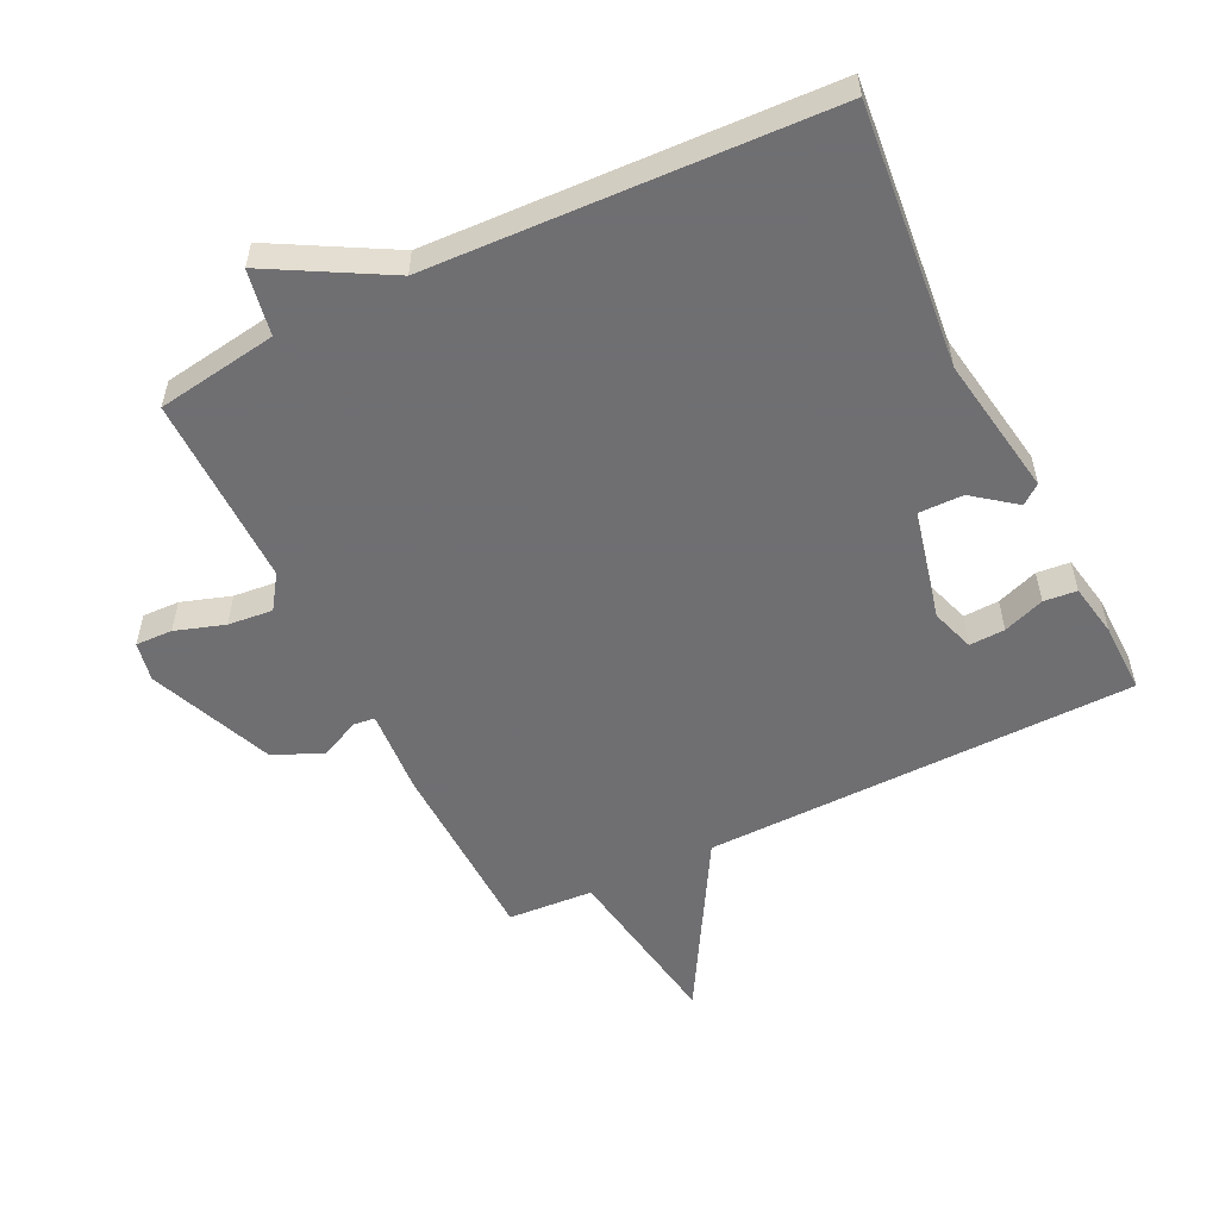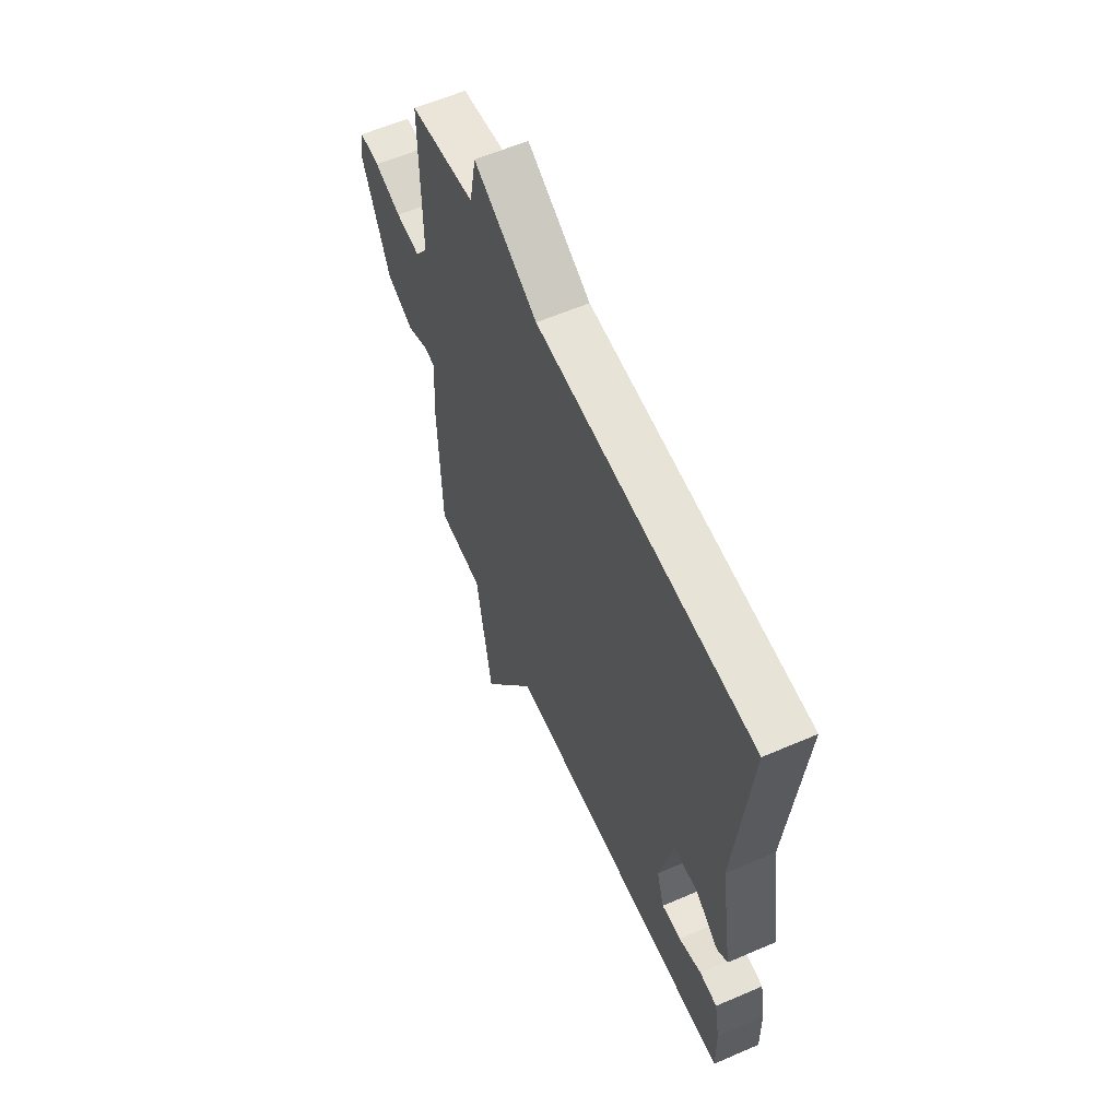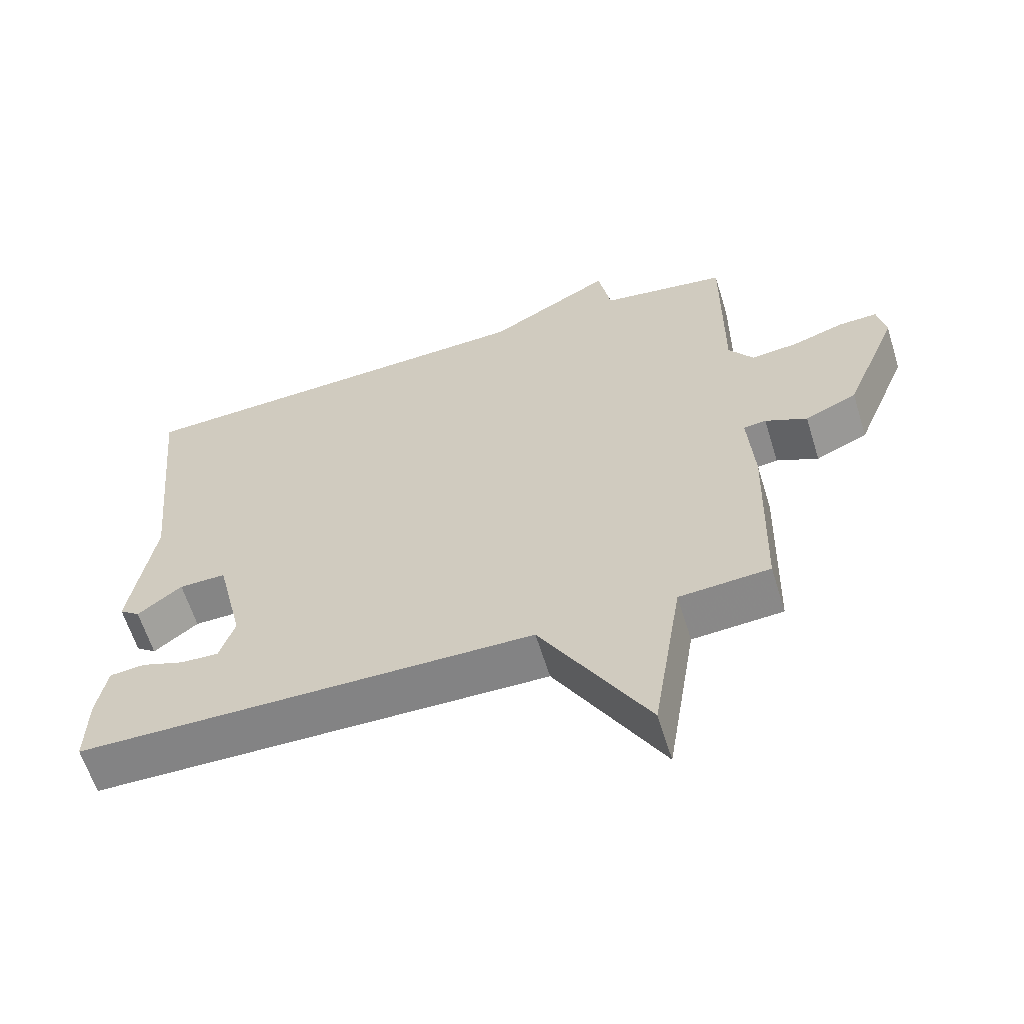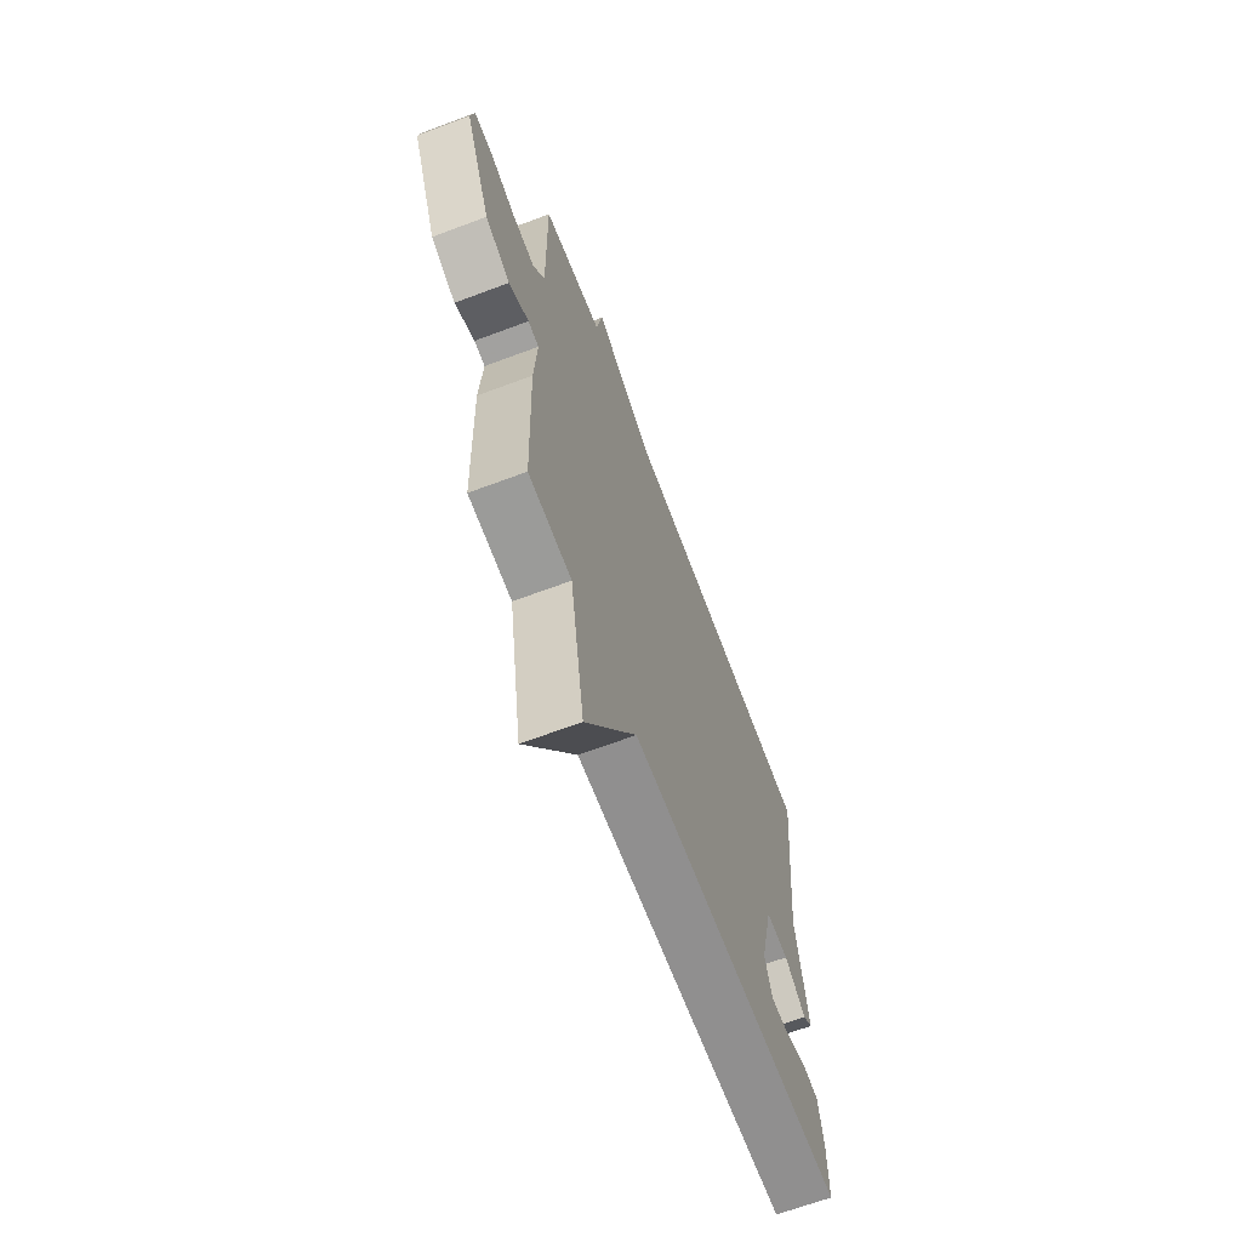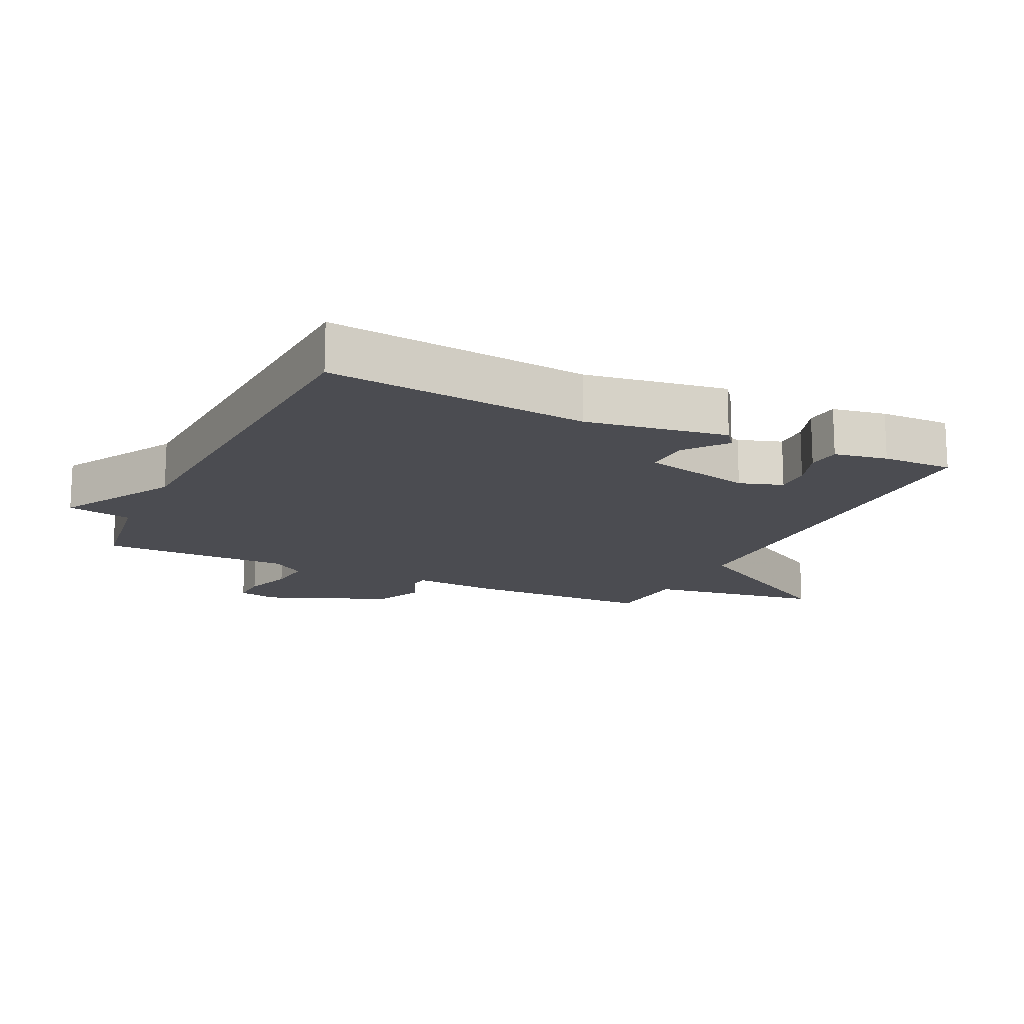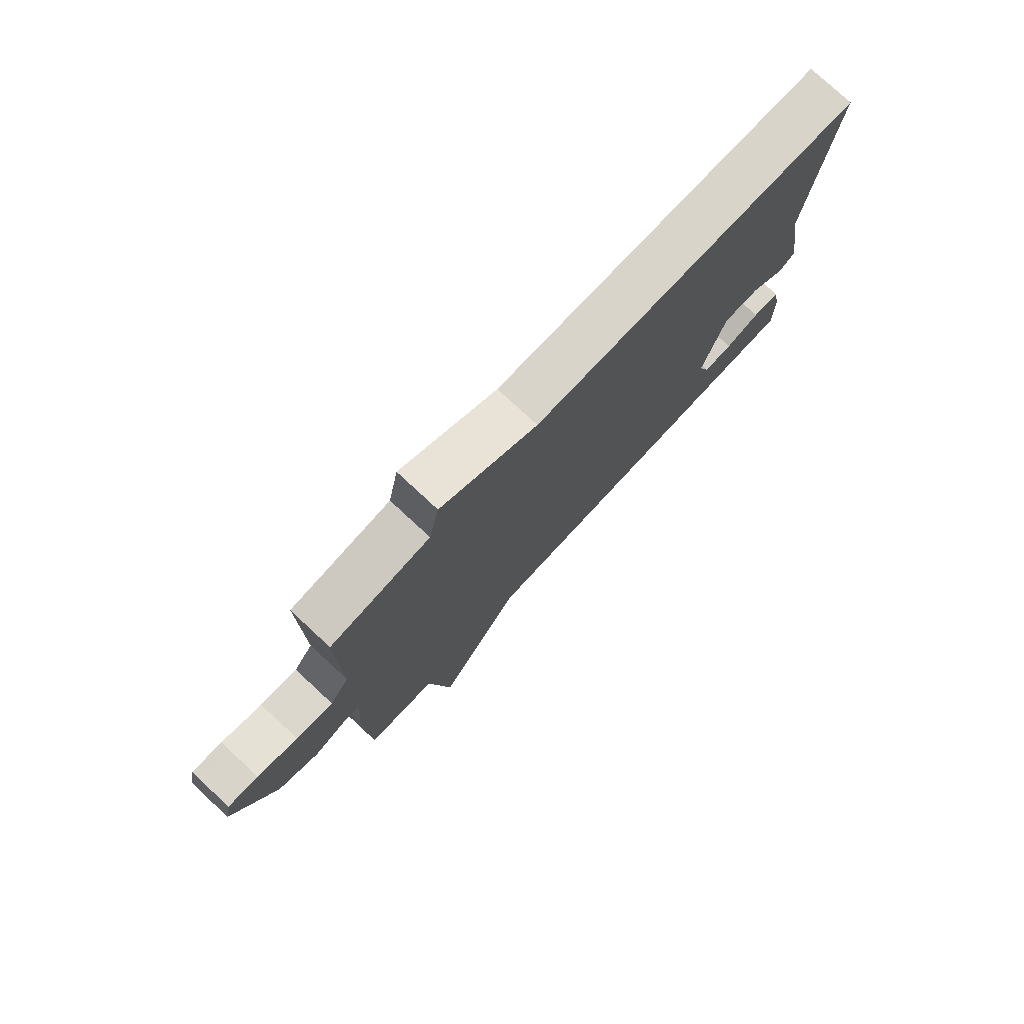
<metadata>
{"format":"obj","ext":"obj","renderer":"f3d","projection":"perspective","resolution":1024,"background":"white","views":[{"elev":-54.7,"azim":26.1,"up":"+Y"},{"elev":59.8,"azim":66.1,"up":"+Z"},{"elev":-61.5,"azim":-162.8,"up":"+Z"},{"elev":-66.1,"azim":-69.3,"up":"+Z"},{"elev":-15.5,"azim":64.2,"up":"+Y"},{"elev":77.8,"azim":-47.1,"up":"+Z"}]}
</metadata>
<code>
v 0.5 0.07 -0.5
v -0.168 0.07 -0.509
v -0.325 0.07 -0.778
v -0.368 0.07 -0.509
v -0.5 0.07 -0.5
v -0.508 0.07 -0.207
v -0.499 0.07 -0.076
v -0.532 0.07 -0.072
v -0.593 0.07 -0.101
v -0.669 0.07 -0.067
v -0.748 0.07 0.125
v -0.736 0.07 0.186
v -0.679 0.07 0.184
v -0.603 0.07 0.159
v -0.534 0.07 0.152
v -0.498 0.07 0.204
v -0.5 0.07 0.5
v -0.314 0.07 0.528
v -0.295 0.07 0.629
v -0.114 0.07 0.528
v 0.5 0.07 0.5
v 0.46 0.07 0.097
v 0.495 0.07 -0.12
v 0.465 0.07 -0.143
v 0.4 0.07 -0.093
v 0.331 0.07 -0.092
v 0.291 0.07 -0.262
v 0.313 0.07 -0.329
v 0.368 0.07 -0.327
v 0.432 0.07 -0.304
v 0.483 0.07 -0.309
v 0.498 0.07 -0.391
v 0.5 0 -0.5
v -0.168 0 -0.509
v -0.325 0 -0.778
v -0.368 0 -0.509
v -0.5 0 -0.5
v -0.508 0 -0.207
v -0.499 0 -0.076
v -0.532 0 -0.072
v -0.593 0 -0.101
v -0.669 0 -0.067
v -0.748 0 0.125
v -0.736 0 0.186
v -0.679 0 0.184
v -0.603 0 0.159
v -0.534 0 0.152
v -0.498 0 0.204
v -0.5 0 0.5
v -0.314 0 0.528
v -0.295 0 0.629
v -0.114 0 0.528
v 0.5 0 0.5
v 0.46 0 0.097
v 0.495 0 -0.12
v 0.465 0 -0.143
v 0.4 0 -0.093
v 0.331 0 -0.092
v 0.291 0 -0.262
v 0.313 0 -0.329
v 0.368 0 -0.327
v 0.432 0 -0.304
v 0.483 0 -0.309
v 0.498 0 -0.391
f 31 32 1
f 30 31 1
f 29 30 1
f 28 29 1 2
f 27 28 2
f 26 27 2
f 22 23 24 25
f 22 25 26
f 21 22 26
f 20 21 26
f 20 26 2
f 19 20 2
f 18 19 2
f 16 17 18 2
f 12 13 14
f 11 12 14
f 10 11 14
f 9 10 14
f 8 9 14
f 7 8 14 15
f 4 5 6 7
f 15 16 2
f 7 15 2
f 4 7 2
f 2 3 4
f 33 64 63
f 33 63 62
f 33 62 61
f 34 33 61 60
f 34 60 59
f 34 59 58
f 57 56 55 54
f 58 57 54
f 58 54 53
f 58 53 52
f 34 58 52
f 34 52 51
f 34 51 50
f 34 50 49 48
f 46 45 44
f 46 44 43
f 46 43 42
f 46 42 41
f 46 41 40
f 47 46 40 39
f 39 38 37 36
f 34 48 47
f 34 47 39
f 34 39 36
f 36 35 34
f 1 33 34 2
f 2 34 35 3
f 3 35 36 4
f 4 36 37 5
f 5 37 38 6
f 6 38 39 7
f 7 39 40 8
f 8 40 41 9
f 9 41 42 10
f 10 42 43 11
f 11 43 44 12
f 12 44 45 13
f 13 45 46 14
f 14 46 47 15
f 15 47 48 16
f 16 48 49 17
f 17 49 50 18
f 18 50 51 19
f 19 51 52 20
f 20 52 53 21
f 21 53 54 22
f 22 54 55 23
f 23 55 56 24
f 24 56 57 25
f 25 57 58 26
f 26 58 59 27
f 27 59 60 28
f 28 60 61 29
f 29 61 62 30
f 30 62 63 31
f 31 63 64 32
f 32 64 33 1

</code>
